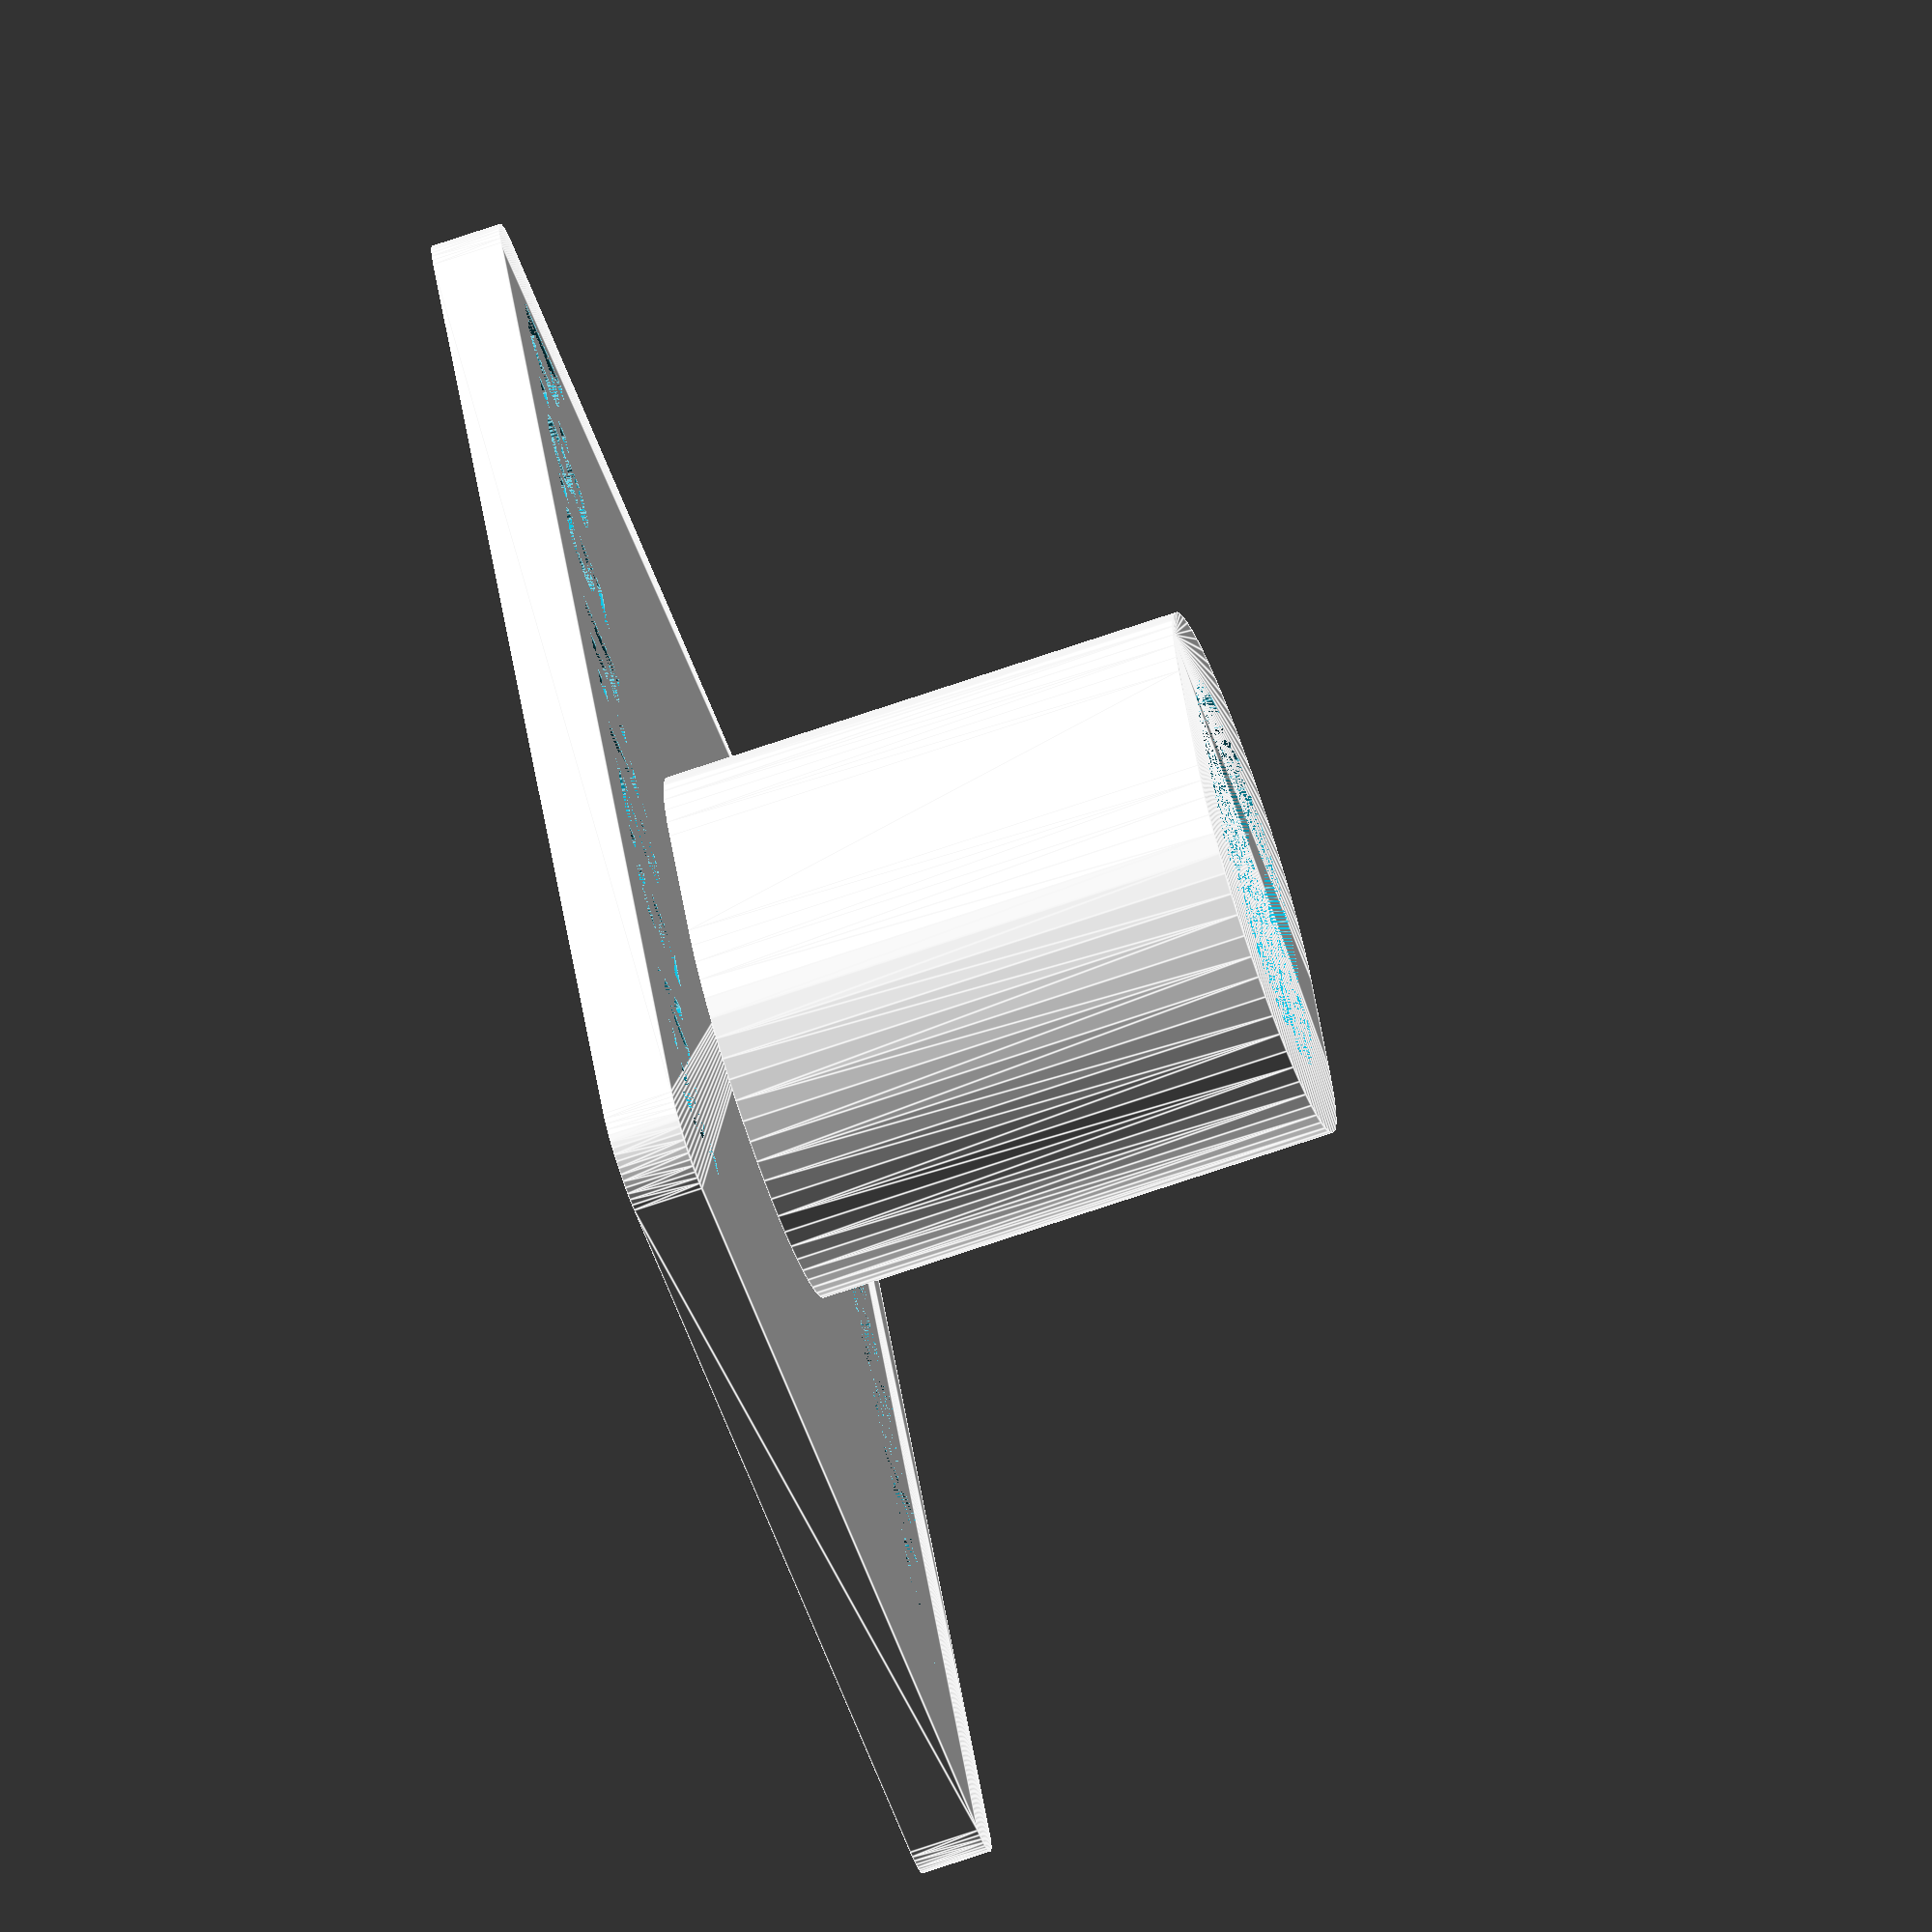
<openscad>
$fn = 64;

font = "Helvetica:style=Bold";
font_size=3.5;
reklamefont_size=3.0;
reklame = "roy@karlsbakk.net";

/* Mulig bug eller mulig jeg ikke forstår noe her.
 * minkowski() tar høyden til cube() og cylinder() og legger dem sammen,
 * så der må det endres høyde til en minkowski-høyde.
 */
module miniround(size, radius) {
    $fn=64;
    x = size[0]-radius*2;
    y = size[1]-radius*2;
    mh = size[2]/2;

    translate([radius,radius,0]) {
        minkowski() {
            cube([x,y,mh]);
            cylinder(r=radius, h=mh);
        }
    }
}

module inniknott(height, width, length) {
    translate([-(length-width)/2,0,0])
        hull() {
            cylinder(h=height,d=width);
            translate([length-width,0,0])
                cylinder(h=height,d=width);
        }
}

module mpknott(x, y, radius, bunnh, topph, indreb, indreh, vegg) {
    teksth = bunnh/2;
    tekst=(str("b:", indreb, " h:", indreh, " v:", vegg));
    
    difference() {
        miniround([x,y,bunnh], radius);
        translate ([2,2,teksth]) {
            linear_extrude(height = teksth) {
                text(tekst, font = font, size = font_size);
            }
        }
        translate ([2,y-reklamefont_size-2,teksth]) {
            linear_extrude(height = teksth) {
                text(reklame, font = font, size = reklamefont_size);
            }
        }
    }
    translate([x/2,y/2,bunnh]) {
        difference() {
            inniknott(height=topph, width=indreb+vegg, length=indreh+vegg);
            inniknott(height=topph, width=indreb, length=indreh);
        }
    }
}


/*
mpknott(40, 30, 2, 2, 15, 8, 12, 3);
translate([0,35,0]) {
    mpknott(40, 30, 2, 2, 15, 8.5, 12.5, 3);
}
translate([0,70,0]) {
    mpknott(40, 30, 2, 2, 15, 9, 13, 3);
}
*/
 mpknott(40, 30, 2, 2, 15, 8.5, 12.5, 4);

</openscad>
<views>
elev=71.3 azim=66.0 roll=288.9 proj=o view=edges
</views>
